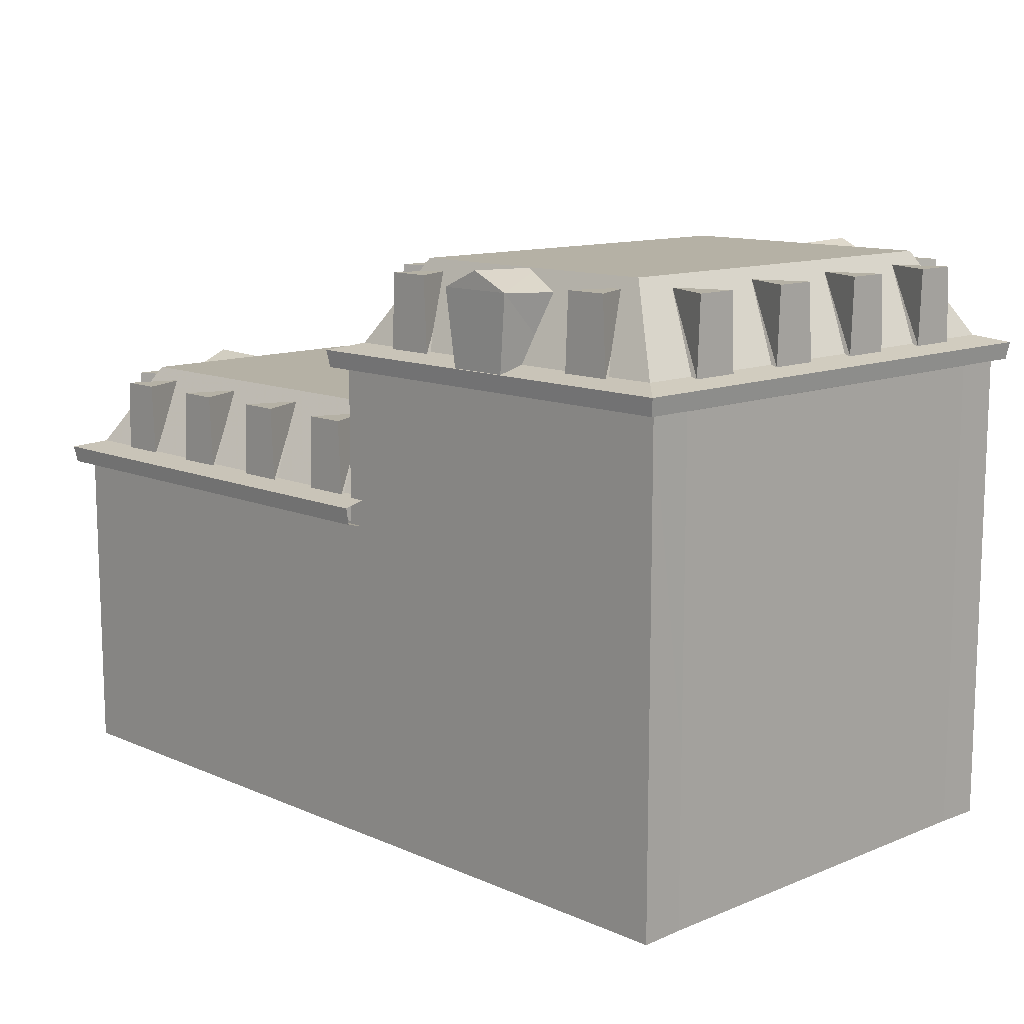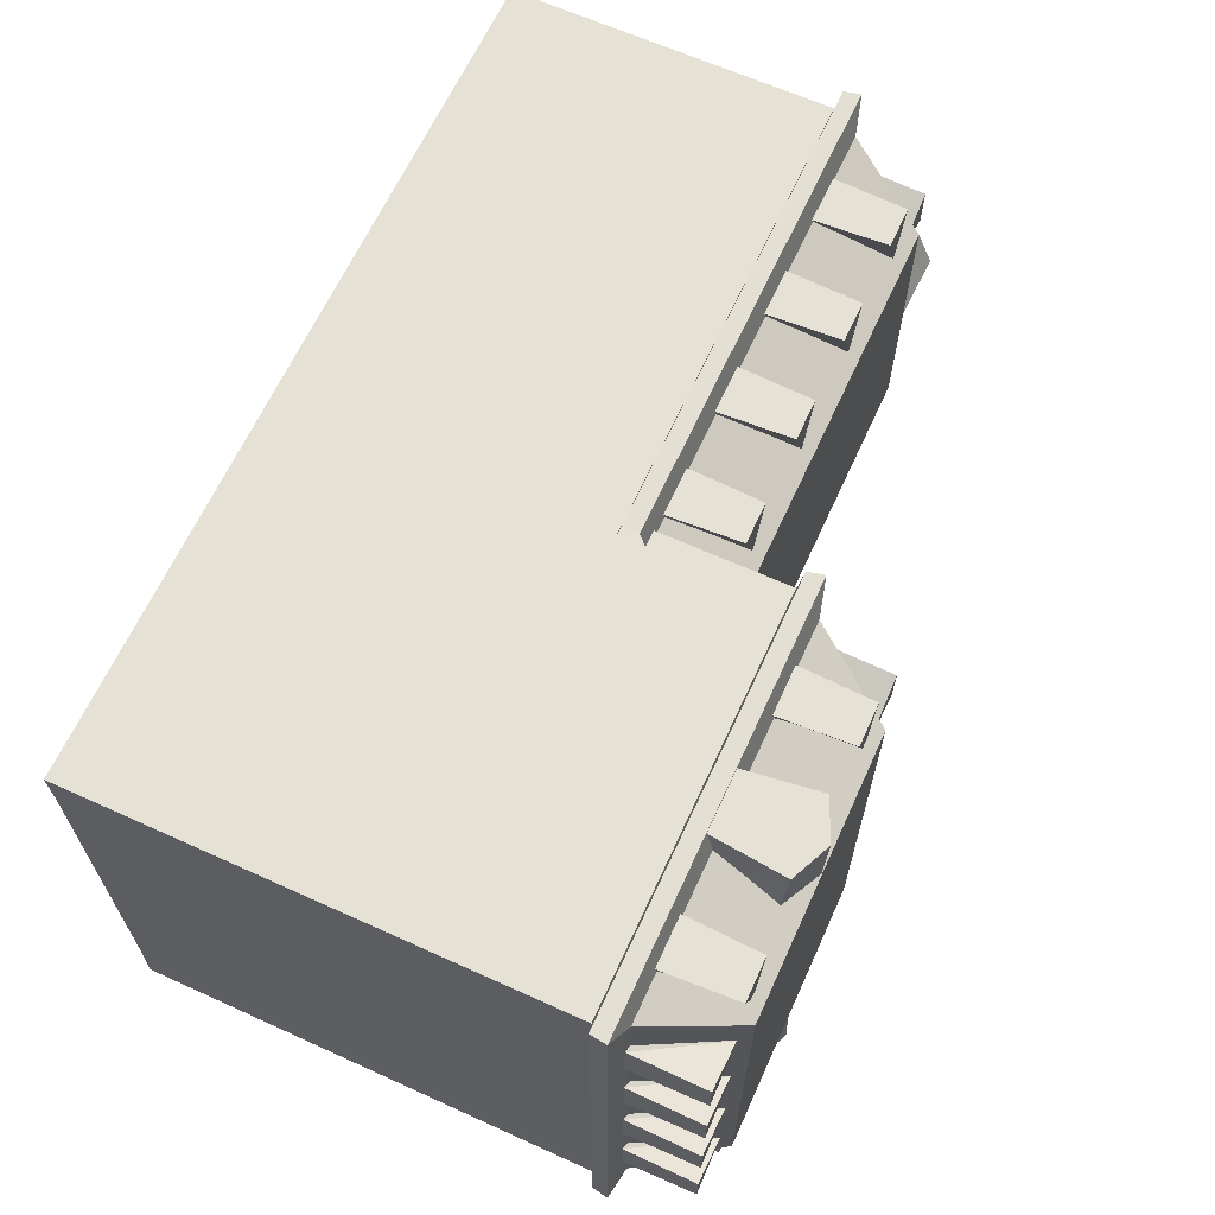
<metadata>
{"format":"obj","ext":"obj","renderer":"f3d","projection":"perspective","resolution":1024,"background":"white","views":[{"elev":11.8,"azim":46.0,"up":"+Y"},{"elev":64.6,"azim":114.5,"up":"+Z"}]}
</metadata>
<code>
g Chap01_BD_13_Lod4
v -33.12 16.38 -13.18
v -31.13 16.38 -12.37
v -33.12 16.38 -11.56
v -30.74 16.39 -0.3552
v -29.93 16.39 -2.345
v -29.12 16.39 -0.3552
v -33.13 16.38 -4.192
v -31.14 16.38 -3.379
v -33.13 16.38 -2.567
v -15.37 22.35 -6.919
v -15.37 22.35 -8.543
v -13.38 22.35 -7.731
v -4.209 22.35 -19.32
v -2.585 22.35 -19.32
v -3.397 22.35 -17.33
v -26.57 16.4 -0.3241
v -25.76 16.4 -2.313
v -24.95 16.4 -0.3241
v -18.2 16.4 -0.2982
v -17.38 16.4 -2.288
v -16.57 16.4 -0.2982
v -22.39 16.4 -0.2854
v -21.58 16.4 -2.275
v -20.77 16.4 -0.2854
v -0.3412 22.35 -6.919
v -2.331 22.35 -7.731
v -0.3412 22.35 -8.543
v -0.3406 22.35 -11.1
v -2.33 22.35 -11.92
v -0.3406 22.35 -12.73
v -0.3399 22.35 -15.28
v -2.329 22.35 -16.09
v -0.3399 22.35 -16.9
v -15.37 22.35 -2.691
v -15.37 22.35 -4.316
v -13.38 22.35 -3.503
v -22.32 16.34 -15.36
v -20.69 16.34 -15.36
v -21.5 16.34 -13.37
v -26.51 16.36 -15.36
v -24.88 16.36 -15.36
v -25.69 16.36 -13.37
v -30.71 16.35 -15.35
v -29.09 16.35 -15.35
v -29.9 16.35 -13.36
v -18.14 16.36 -15.36
v -16.52 16.36 -15.36
v -17.33 16.36 -13.37
v -15.37 22.35 -11.1
v -15.37 22.35 -12.73
v -13.38 22.35 -11.92
v -15.37 22.35 -15.28
v -15.37 22.35 -16.9
v -13.38 22.35 -16.09
v -15.07 13.59 -0.462
v -16.59 16.82 -2.456
v -15.07 16.82 -2.456
v -15.07 13.59 -15.02
v -15.07 16.82 -13.03
v -16.55 16.82 -13.03
v -13.16 22.35 -19.33
v -11.54 22.35 -19.33
v -12.35 22.35 -17.34
v -13.19 22.35 -0.3273
v -12.38 22.35 -2.317
v -11.56 22.35 -0.3273
v -4.213 22.35 -0.3334
v -3.4 22.35 -2.323
v -2.588 22.35 -0.3334
v -0.3353 22.35 -2.691
v -2.325 22.35 -3.503
v -0.3353 22.35 -4.316
v -30.87 16.79 -7.743
v -33.99 16.88 -7.743
v -33.99 16.2 -9.244
v -30.87 16.03 -9.37
v -33.99 16.88 -7.743
v -33.99 16.2 -6.242
v -33.99 16.2 -9.244
v -33.87 13.28 -8.9
v -33.87 13.28 -6.587
v -30.87 16.03 -9.37
v -33.99 16.2 -9.244
v -33.87 13.28 -8.9
v -30.87 13.11 -8.981
v -30.87 16.79 -7.743
v -30.87 16.03 -6.116
v -33.99 16.2 -6.242
v -33.99 16.88 -7.743
v -33.99 16.2 -6.242
v -30.87 16.03 -6.116
v -30.87 13.11 -6.505
v -33.87 13.28 -6.587
v -31.13 16.38 -12.37
v -33.12 16.38 -13.18
v -33.12 13.51 -13.3
v -32.4 13.51 -13.3
v -33.12 13.51 -11.41
v -33.12 16.38 -11.56
v -31.13 16.38 -12.37
v -32.4 13.51 -11.41
v -33.12 13.51 -11.41
v -33.12 13.51 -13.3
v -33.12 16.38 -13.18
v -33.12 16.38 -11.56
v -29.93 16.39 -2.345
v -30.74 16.39 -0.3552
v -30.86 13.52 -0.3552
v -30.86 13.52 -1.079
v -28.97 13.52 -0.3552
v -29.12 16.39 -0.3552
v -29.93 16.39 -2.345
v -28.97 13.52 -1.079
v -28.97 13.52 -0.3552
v -30.86 13.52 -0.3552
v -30.74 16.39 -0.3552
v -29.12 16.39 -0.3552
v -31.14 16.38 -3.379
v -33.13 16.38 -4.192
v -33.13 13.51 -4.312
v -32.4 13.51 -4.312
v -33.13 13.51 -2.419
v -33.13 16.38 -2.567
v -31.14 16.38 -3.379
v -32.4 13.51 -2.419
v -33.13 13.51 -2.419
v -33.13 13.51 -4.312
v -33.13 16.38 -4.192
v -33.13 16.38 -2.567
v -16.21 19.26 -20.14
v -15.16 19.54 -19.13
v -15.16 19.54 -0.5253
v -16.21 19.26 0.4933
v -16.21 19.26 -20.14
v -16.21 19.26 0.4933
v -16.11 18.61 0.3976
v -16.11 18.61 -20.05
v -16.11 18.61 -20.05
v 0.3464 18.61 -20.05
v 0.4485 19.26 -20.14
v -16.21 19.26 -20.14
v -16.21 19.26 -20.14
v 0.4485 19.26 -20.14
v -0.6002 19.54 -19.13
v -15.16 19.54 -19.13
v -0.6868 18.38 -18.99
v 0.3464 18.61 -20.05
v -16.11 18.61 -20.05
v -15.08 18.38 -18.99
v -16.11 18.61 -20.05
v -16.11 18.61 0.3976
v -15.08 18.38 -0.6615
v -15.08 18.38 -18.99
v -16.21 19.26 0.4933
v 0.4485 19.26 0.4933
v 0.3464 18.61 0.3976
v -16.11 18.61 0.3976
v -0.6002 19.54 -0.5253
v 0.4485 19.26 0.4933
v -16.21 19.26 0.4933
v -15.16 19.54 -0.5253
v -16.11 18.61 0.3976
v 0.3464 18.61 0.3976
v -0.6868 18.38 -0.6615
v -15.08 18.38 -0.6615
v -0.6002 19.54 -19.13
v 0.4485 19.26 -20.14
v 0.4485 19.26 0.4933
v -0.6002 19.54 -0.5253
v 0.4485 19.26 0.4933
v 0.4485 19.26 -20.14
v 0.3464 18.61 -20.05
v 0.3464 18.61 0.3976
v 0.3464 18.61 0.3976
v 0.3464 18.61 -20.05
v -0.6868 18.38 -18.99
v -0.6868 18.38 -0.6615
v -15.16 19.54 -0.5253
v -15.16 19.54 -19.13
v -13.17 22.77 -17.58
v -13.17 22.77 -2.073
v -13.17 22.77 -17.58
v -2.594 22.77 -17.58
v -2.594 22.77 -2.073
v -13.17 22.77 -2.073
v -0.6002 19.54 -19.13
v -0.6002 19.54 -0.5253
v -2.594 22.77 -2.073
v -2.594 22.77 -17.58
v -15.16 19.54 -0.5253
v -13.17 22.77 -2.073
v -2.594 22.77 -2.073
v -0.6002 19.54 -0.5253
v -15.16 19.54 -19.13
v -0.6002 19.54 -19.13
v -2.594 22.77 -17.58
v -13.17 22.77 -17.58
v -13.38 22.35 -7.731
v -14.64 19.48 -6.799
v -15.37 19.48 -6.799
v -15.37 22.35 -6.919
v -15.37 19.48 -8.691
v -14.64 19.48 -8.691
v -13.38 22.35 -7.731
v -15.37 22.35 -8.543
v -15.37 19.48 -8.691
v -15.37 22.35 -8.543
v -15.37 22.35 -6.919
v -15.37 19.48 -6.799
v -7.881 22.74 -17.1
v -9.509 21.98 -17.1
v -9.382 22.15 -20.22
v -7.881 22.83 -20.22
v -7.881 22.83 -20.22
v -9.382 22.15 -20.22
v -6.38 22.15 -20.22
v -9.038 19.23 -20.1
v -6.725 19.23 -20.1
v -9.509 21.98 -17.1
v -9.12 19.06 -17.1
v -9.038 19.23 -20.1
v -9.382 22.15 -20.22
v -7.881 22.74 -17.1
v -7.881 22.83 -20.22
v -6.38 22.15 -20.22
v -6.254 21.98 -17.1
v -6.643 19.06 -17.1
v -6.254 21.98 -17.1
v -6.38 22.15 -20.22
v -6.725 19.23 -20.1
v -3.397 22.35 -17.33
v -4.329 19.48 -18.6
v -4.329 19.48 -19.32
v -4.209 22.35 -19.32
v -2.437 19.48 -19.32
v -2.437 19.48 -18.6
v -3.397 22.35 -17.33
v -2.585 22.35 -19.32
v -2.437 19.48 -19.32
v -2.585 22.35 -19.32
v -4.209 22.35 -19.32
v -4.329 19.48 -19.32
v -25.76 16.4 -2.313
v -26.57 16.4 -0.3241
v -26.69 13.53 -0.3241
v -26.69 13.53 -1.048
v -24.8 13.53 -0.3241
v -24.95 16.4 -0.3241
v -25.76 16.4 -2.313
v -24.8 13.53 -1.048
v -24.8 13.53 -0.3241
v -26.69 13.53 -0.3241
v -26.57 16.4 -0.3241
v -24.95 16.4 -0.3241
v -17.38 16.4 -2.288
v -18.2 16.4 -0.2982
v -18.32 13.53 -0.2982
v -18.32 13.53 -1.022
v -16.42 13.53 -0.2982
v -16.57 16.4 -0.2982
v -17.38 16.4 -2.288
v -16.42 13.53 -1.022
v -16.42 13.53 -0.2982
v -18.32 13.53 -0.2982
v -18.2 16.4 -0.2982
v -16.57 16.4 -0.2982
v -21.58 16.4 -2.275
v -22.39 16.4 -0.2854
v -22.51 13.53 -0.2854
v -22.51 13.53 -1.009
v -20.62 13.53 -0.2854
v -20.77 16.4 -0.2854
v -21.58 16.4 -2.275
v -20.62 13.53 -1.009
v -20.62 13.53 -0.2854
v -22.51 13.53 -0.2854
v -22.39 16.4 -0.2854
v -20.77 16.4 -0.2854
v -2.331 22.35 -7.731
v -0.3412 22.35 -6.919
v -0.3412 19.48 -6.799
v -1.065 19.48 -6.799
v -0.3412 19.48 -8.691
v -0.3412 22.35 -8.543
v -2.331 22.35 -7.731
v -1.065 19.48 -8.691
v -0.3412 19.48 -8.691
v -0.3412 19.48 -6.799
v -0.3412 22.35 -6.919
v -0.3412 22.35 -8.543
v -33.51 12.63 -15.8
v -31.71 6.6 -15.77
v -31.71 12.6 -15.77
v -33.51 1.163e-06 -15.8
v -31.71 1.335e-06 -15.77
v -33.5 1.197e-06 -13.93
v -33.51 1.163e-06 -15.8
v -33.51 6.531 -13.94
v -33.51 12.63 -15.8
v -33.51 12.6 -13.93
v -33.51 12.61 -0.198
v -33.51 6.536 -2.134
v -33.51 12.58 -2.134
v -33.51 1.163e-06 -0.198
v -33.5 1.197e-06 -2.134
v -31.72 9.727e-07 -0.1982
v -33.51 1.163e-06 -0.198
v -31.72 6.538 -0.1982
v -33.51 12.61 -0.198
v -31.72 12.58 -0.1982
v -15.73 6.529 -0.1983
v -31.72 6.538 -0.1982
v -31.72 12.58 -0.1982
v -15.73 12.61 -0.1982
v -31.72 6.538 -0.1982
v -15.73 6.529 -0.1983
v -15.73 6.104e-07 -0.1982
v -31.72 9.727e-07 -0.1982
v -33.51 6.536 -2.134
v -33.5 1.197e-06 -2.134
v -33.5 1.197e-06 -13.93
v -33.51 6.531 -13.94
v -31.71 6.6 -15.77
v -15.72 6.615 -15.77
v -15.72 12.6 -15.77
v -31.71 12.6 -15.77
v -15.72 6.615 -15.77
v -31.71 6.6 -15.77
v -31.71 1.335e-06 -15.77
v -15.72 1.335e-06 -15.77
v -33.51 6.531 -13.94
v -33.51 12.6 -13.93
v -33.51 12.58 -2.134
v -33.51 6.536 -2.134
v -2.33 22.35 -11.92
v -0.3406 22.35 -11.1
v -0.3406 19.48 -10.98
v -1.064 19.48 -10.98
v -0.3406 19.48 -12.88
v -0.3406 22.35 -12.73
v -2.33 22.35 -11.92
v -1.064 19.48 -12.88
v -0.3406 19.48 -12.88
v -0.3406 19.48 -10.98
v -0.3406 22.35 -11.1
v -0.3406 22.35 -12.73
v -2.329 22.35 -16.09
v -0.3399 22.35 -15.28
v -0.3399 19.48 -15.16
v -1.063 19.48 -15.16
v -0.3399 19.48 -17.05
v -0.3399 22.35 -16.9
v -2.329 22.35 -16.09
v -1.063 19.48 -17.05
v -0.3399 19.48 -17.05
v -0.3399 19.48 -15.16
v -0.3399 22.35 -15.28
v -0.3399 22.35 -16.9
v -13.38 22.35 -3.503
v -14.64 19.48 -2.571
v -15.37 19.48 -2.571
v -15.37 22.35 -2.691
v -15.37 19.48 -4.463
v -14.64 19.48 -4.463
v -13.38 22.35 -3.503
v -15.37 22.35 -4.316
v -15.37 19.48 -4.463
v -15.37 22.35 -4.316
v -15.37 22.35 -2.691
v -15.37 19.48 -2.571
v -7.881 22.74 -2.547
v -7.881 22.83 0.5739
v -9.382 22.15 0.5739
v -9.509 21.98 -2.547
v -7.881 22.83 0.5739
v -6.38 22.15 0.5739
v -9.382 22.15 0.5739
v -9.038 19.23 0.4512
v -6.725 19.23 0.4512
v -9.509 21.98 -2.547
v -9.382 22.15 0.5739
v -9.038 19.23 0.4512
v -9.12 19.06 -2.547
v -7.881 22.74 -2.547
v -6.254 21.98 -2.547
v -6.38 22.15 0.5739
v -7.881 22.83 0.5739
v -6.38 22.15 0.5739
v -6.254 21.98 -2.547
v -6.643 19.06 -2.547
v -6.725 19.23 0.4512
v -21.5 16.34 -13.37
v -22.44 13.47 -14.63
v -22.44 13.47 -15.36
v -22.32 16.34 -15.36
v -20.54 13.47 -15.36
v -20.54 13.47 -14.63
v -21.5 16.34 -13.37
v -20.69 16.34 -15.36
v -20.54 13.47 -15.36
v -20.69 16.34 -15.36
v -22.32 16.34 -15.36
v -22.44 13.47 -15.36
v -25.69 16.36 -13.37
v -26.63 13.49 -14.63
v -26.63 13.49 -15.36
v -26.51 16.36 -15.36
v -24.73 13.49 -15.36
v -24.73 13.49 -14.63
v -25.69 16.36 -13.37
v -24.88 16.36 -15.36
v -24.73 13.49 -15.36
v -24.88 16.36 -15.36
v -26.51 16.36 -15.36
v -26.63 13.49 -15.36
v -29.9 16.35 -13.36
v -30.83 13.48 -14.63
v -30.83 13.48 -15.35
v -30.71 16.35 -15.35
v -28.94 13.48 -15.35
v -28.94 13.48 -14.63
v -29.9 16.35 -13.36
v -29.09 16.35 -15.35
v -28.94 13.48 -15.35
v -29.09 16.35 -15.35
v -30.71 16.35 -15.35
v -30.83 13.48 -15.35
v -17.33 16.36 -13.37
v -18.26 13.49 -14.63
v -18.26 13.49 -15.36
v -18.14 16.36 -15.36
v -16.37 13.49 -15.36
v -16.37 13.49 -14.63
v -17.33 16.36 -13.37
v -16.52 16.36 -15.36
v -16.37 13.49 -15.36
v -16.52 16.36 -15.36
v -18.14 16.36 -15.36
v -18.26 13.49 -15.36
v -13.38 22.35 -11.92
v -14.64 19.48 -10.98
v -15.37 19.48 -10.98
v -15.37 22.35 -11.1
v -15.37 19.48 -12.88
v -14.64 19.48 -12.88
v -13.38 22.35 -11.92
v -15.37 22.35 -12.73
v -15.37 19.48 -12.88
v -15.37 22.35 -12.73
v -15.37 22.35 -11.1
v -15.37 19.48 -10.98
v -13.38 22.35 -16.09
v -14.65 19.48 -15.16
v -15.37 19.48 -15.16
v -15.37 22.35 -15.28
v -15.37 19.48 -17.05
v -14.65 19.48 -17.05
v -13.38 22.35 -16.09
v -15.37 22.35 -16.9
v -15.37 19.48 -17.05
v -15.37 22.35 -16.9
v -15.37 22.35 -15.28
v -15.37 19.48 -15.16
v -33.91 13.31 0.5867
v -32.89 13.59 -0.462
v -15.07 13.59 -0.462
v -15.07 13.31 0.5867
v -33.91 13.31 0.5867
v -15.07 13.31 0.5867
v -15.07 12.66 0.4846
v -33.82 12.66 0.4846
v -33.82 12.66 0.4846
v -33.82 12.66 -15.97
v -33.91 13.31 -16.07
v -33.91 13.31 0.5867
v -33.91 13.31 0.5867
v -33.91 13.31 -16.07
v -32.89 13.59 -15.02
v -32.89 13.59 -0.462
v -32.76 12.43 -14.94
v -33.82 12.66 -15.97
v -33.82 12.66 0.4846
v -32.76 12.43 -0.5487
v -33.82 12.66 0.4846
v -15.07 12.66 0.4846
v -15.07 12.43 -0.5487
v -32.76 12.43 -0.5487
v -32.89 13.59 -15.02
v -33.91 13.31 -16.07
v -15.07 13.31 -16.07
v -15.07 13.59 -15.02
v -15.07 13.31 -16.07
v -33.91 13.31 -16.07
v -33.82 12.66 -15.97
v -15.07 12.66 -15.97
v -15.07 12.66 -15.97
v -33.82 12.66 -15.97
v -32.76 12.43 -14.94
v -15.07 12.43 -14.94
v -16.55 16.82 -13.03
v -15.07 16.82 -13.03
v -15.07 16.82 -2.456
v -16.59 16.82 -2.456
v -31.35 16.82 -2.456
v -31.35 16.82 -13.03
v -32.89 13.59 -0.462
v -32.89 13.59 -15.02
v -31.35 16.82 -13.03
v -31.35 16.82 -2.456
v -32.89 13.59 -15.02
v -15.07 13.59 -15.02
v -16.55 16.82 -13.03
v -31.35 16.82 -13.03
v -15.07 13.59 -0.462
v -32.89 13.59 -0.462
v -31.35 16.82 -2.456
v -16.59 16.82 -2.456
v -12.35 22.35 -17.34
v -13.28 19.48 -18.6
v -13.28 19.48 -19.33
v -13.16 22.35 -19.33
v -11.39 19.48 -19.33
v -11.39 19.48 -18.6
v -12.35 22.35 -17.34
v -11.54 22.35 -19.33
v -11.39 19.48 -19.33
v -11.54 22.35 -19.33
v -13.16 22.35 -19.33
v -13.28 19.48 -19.33
v -0.1582 6.498 -17.94
v -0.1592 0.017 -17.94
v -0.1592 0.017 -1.913
v -0.1582 6.485 -1.913
v -0.1582 6.485 -1.913
v -0.1563 18.48 -1.913
v -0.1563 18.48 -17.94
v -0.1582 6.498 -17.94
v -1.989 6.49 -19.74
v -1.99 18.49 -19.75
v -13.79 18.49 -19.75
v -13.79 6.486 -19.74
v -13.79 6.486 -19.74
v -13.79 0.006898 -19.74
v -1.99 0.006898 -19.74
v -1.989 6.49 -19.74
v -13.78 0.006896 -0.1985
v -13.78 18.49 -0.1992
v -2.069 18.49 -0.1992
v -2.069 0.006896 -0.1985
v -15.73 6.505 -17.95
v -15.73 6.487 -1.905
v -15.73 0.01701 -1.905
v -15.73 0.01701 -17.95
v -15.73 6.487 -1.905
v -15.73 6.505 -17.95
v -15.73 18.48 -17.95
v -15.73 18.48 -1.905
v -0.1217 18.54 -0.1982
v -0.1282 0 -0.1982
v -2.069 0.006896 -0.1985
v -2.069 18.49 -0.1992
v -13.78 18.49 -0.1992
v -13.78 0.006896 -0.1985
v -15.73 6.104e-07 -0.1982
v -15.73 18.54 -0.1982
v -1.99 18.49 -19.75
v -1.989 6.49 -19.74
v -0.1217 18.54 -19.74
v -0.1282 2.403e-06 -19.74
v -1.99 0.006898 -19.74
v -0.1592 0.017 -17.94
v -0.1582 6.498 -17.94
v -0.1282 2.403e-06 -19.74
v -0.1217 18.54 -19.74
v -0.1563 18.48 -17.94
v -15.73 1.183e-06 -19.74
v -13.79 0.006898 -19.74
v -13.79 6.486 -19.74
v -15.73 18.54 -19.74
v -13.79 18.49 -19.75
v -15.73 18.48 -17.95
v -15.73 6.505 -17.95
v -15.73 18.54 -19.74
v -15.73 1.183e-06 -19.74
v -15.73 0.01701 -17.95
v -0.1282 0 -0.1982
v -0.1582 6.485 -1.913
v -0.1592 0.017 -1.913
v -0.1217 18.54 -0.1982
v -0.1563 18.48 -1.913
v -15.73 18.54 -0.1982
v -15.73 6.487 -1.905
v -15.73 18.48 -1.905
v -15.73 6.104e-07 -0.1982
v -15.73 0.01701 -1.905
v -12.38 22.35 -2.317
v -13.19 22.35 -0.3273
v -13.31 19.48 -0.3273
v -13.31 19.48 -1.051
v -11.42 19.48 -0.3273
v -11.56 22.35 -0.3273
v -12.38 22.35 -2.317
v -11.42 19.48 -1.051
v -11.42 19.48 -0.3273
v -13.31 19.48 -0.3273
v -13.19 22.35 -0.3273
v -11.56 22.35 -0.3273
v -3.4 22.35 -2.323
v -4.213 22.35 -0.3334
v -4.333 19.48 -0.3334
v -4.333 19.48 -1.057
v -2.44 19.48 -0.3334
v -2.588 22.35 -0.3334
v -3.4 22.35 -2.323
v -2.44 19.48 -1.057
v -2.44 19.48 -0.3334
v -4.333 19.48 -0.3334
v -4.213 22.35 -0.3334
v -2.588 22.35 -0.3334
v -2.325 22.35 -3.503
v -0.3353 22.35 -2.691
v -0.3353 19.48 -2.571
v -1.059 19.48 -2.571
v -0.3353 19.48 -4.463
v -0.3353 22.35 -4.316
v -2.325 22.35 -3.503
v -1.059 19.48 -4.463
v -0.3353 19.48 -4.463
v -0.3353 19.48 -2.571
v -0.3353 22.35 -2.691
v -0.3353 22.35 -4.316
g Chap01_BD_13_Lod4_0
f 3 2 1
f 6 5 4
f 9 8 7
f 12 11 10
f 15 14 13
f 18 17 16
f 21 20 19
f 24 23 22
f 27 26 25
f 30 29 28
f 33 32 31
f 36 35 34
f 39 38 37
f 42 41 40
f 45 44 43
f 48 47 46
f 51 50 49
f 54 53 52
f 57 56 55
f 60 59 58
f 63 62 61
f 66 65 64
f 69 68 67
f 72 71 70
f 75 74 73
f 76 75 73
f 79 78 77
f 79 80 78
f 80 81 78
f 84 83 82
f 85 84 82
f 88 87 86
f 89 88 86
f 92 91 90
f 93 92 90
f 96 95 94
f 97 96 94
f 100 99 98
f 101 100 98
f 104 103 102
f 105 104 102
f 108 107 106
f 109 108 106
f 112 111 110
f 113 112 110
f 116 115 114
f 117 116 114
f 120 119 118
f 121 120 118
f 124 123 122
f 125 124 122
f 128 127 126
f 129 128 126
f 132 131 130
f 133 132 130
f 136 135 134
f 137 136 134
f 140 139 138
f 141 140 138
f 144 143 142
f 145 144 142
f 148 147 146
f 149 148 146
f 152 151 150
f 153 152 150
f 156 155 154
f 157 156 154
f 160 159 158
f 161 160 158
f 164 163 162
f 165 164 162
f 168 167 166
f 169 168 166
f 172 171 170
f 173 172 170
f 176 175 174
f 177 176 174
f 180 179 178
f 181 180 178
f 184 183 182
f 185 184 182
f 188 187 186
f 189 188 186
f 192 191 190
f 193 192 190
f 196 195 194
f 197 196 194
f 200 199 198
f 201 200 198
f 204 203 202
f 205 204 202
f 208 207 206
f 209 208 206
f 212 211 210
f 213 212 210
f 216 215 214
f 217 215 216
f 218 217 216
f 221 220 219
f 222 221 219
f 225 224 223
f 226 225 223
f 229 228 227
f 230 229 227
f 233 232 231
f 234 233 231
f 237 236 235
f 238 237 235
f 241 240 239
f 242 241 239
f 245 244 243
f 246 245 243
f 249 248 247
f 250 249 247
f 253 252 251
f 254 253 251
f 257 256 255
f 258 257 255
f 261 260 259
f 262 261 259
f 265 264 263
f 266 265 263
f 269 268 267
f 270 269 267
f 273 272 271
f 274 273 271
f 277 276 275
f 278 277 275
f 281 280 279
f 282 281 279
f 285 284 283
f 286 285 283
f 289 288 287
f 290 289 287
f 293 292 291
f 292 294 291
f 292 295 294
f 298 297 296
f 298 299 297
f 298 300 299
f 303 302 301
f 302 304 301
f 302 305 304
f 308 307 306
f 308 309 307
f 308 310 309
f 313 312 311
f 314 313 311
f 317 316 315
f 318 317 315
f 321 320 319
f 322 321 319
f 325 324 323
f 326 325 323
f 329 328 327
f 330 329 327
f 333 332 331
f 334 333 331
f 337 336 335
f 338 337 335
f 341 340 339
f 342 341 339
f 345 344 343
f 346 345 343
f 349 348 347
f 350 349 347
f 353 352 351
f 354 353 351
f 357 356 355
f 358 357 355
f 361 360 359
f 362 361 359
f 365 364 363
f 366 365 363
f 369 368 367
f 370 369 367
f 373 372 371
f 374 373 371
f 377 376 375
f 377 378 376
f 378 379 376
f 382 381 380
f 383 382 380
f 386 385 384
f 387 386 384
f 390 389 388
f 391 390 388
f 394 393 392
f 395 394 392
f 398 397 396
f 399 398 396
f 402 401 400
f 403 402 400
f 406 405 404
f 407 406 404
f 410 409 408
f 411 410 408
f 414 413 412
f 415 414 412
f 418 417 416
f 419 418 416
f 422 421 420
f 423 422 420
f 426 425 424
f 427 426 424
f 430 429 428
f 431 430 428
f 434 433 432
f 435 434 432
f 438 437 436
f 439 438 436
f 442 441 440
f 443 442 440
f 446 445 444
f 447 446 444
f 450 449 448
f 451 450 448
f 454 453 452
f 455 454 452
f 458 457 456
f 459 458 456
f 462 461 460
f 463 462 460
f 466 465 464
f 467 466 464
f 470 469 468
f 471 470 468
f 474 473 472
f 475 474 472
f 478 477 476
f 479 478 476
f 482 481 480
f 483 482 480
f 486 485 484
f 487 486 484
f 490 489 488
f 491 490 488
f 494 493 492
f 495 494 492
f 498 497 496
f 499 498 496
f 502 501 500
f 503 502 500
f 503 500 504
f 500 505 504
f 508 507 506
f 509 508 506
f 512 511 510
f 513 512 510
f 516 515 514
f 517 516 514
f 520 519 518
f 521 520 518
f 524 523 522
f 525 524 522
f 528 527 526
f 529 528 526
f 532 531 530
f 533 532 530
f 536 535 534
f 537 536 534
f 540 539 538
f 541 540 538
f 544 543 542
f 545 544 542
f 548 547 546
f 549 548 546
f 552 551 550
f 553 552 550
f 556 555 554
f 557 556 554
f 560 559 558
f 561 560 558
f 564 563 562
f 565 564 562
f 568 567 566
f 569 567 568
f 570 567 569
f 573 572 571
f 574 572 573
f 575 572 574
f 578 577 576
f 579 578 576
f 580 578 579
f 583 582 581
f 583 584 582
f 585 582 584
f 588 587 586
f 587 589 586
f 590 589 587
f 593 592 591
f 592 594 591
f 595 594 592
f 598 597 596
f 599 598 596
f 602 601 600
f 603 602 600
f 606 605 604
f 607 606 604
f 610 609 608
f 611 610 608
f 614 613 612
f 615 614 612
f 618 617 616
f 619 618 616
f 622 621 620
f 623 622 620
f 626 625 624
f 627 626 624
f 630 629 628
f 631 630 628

</code>
